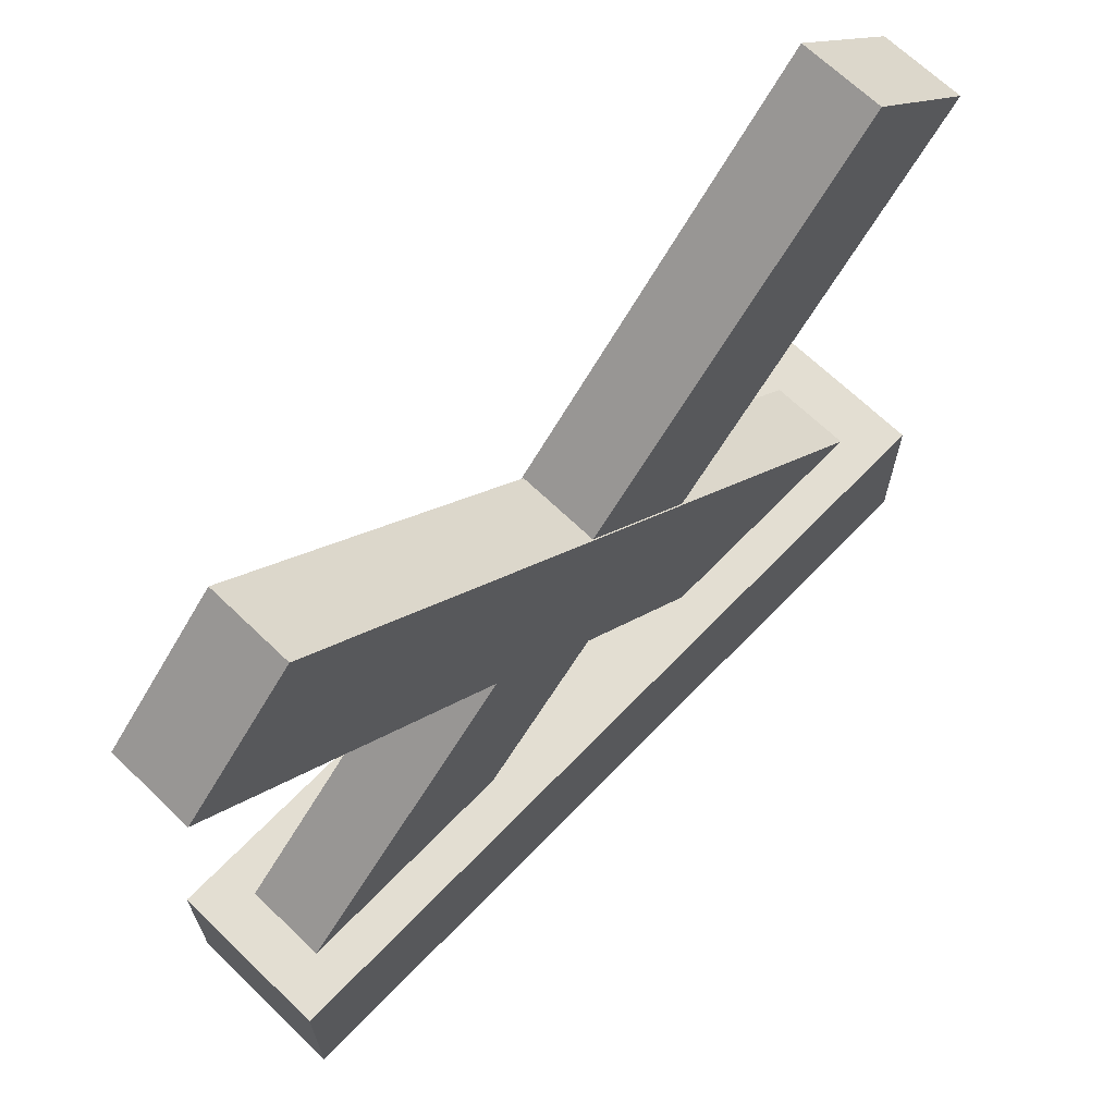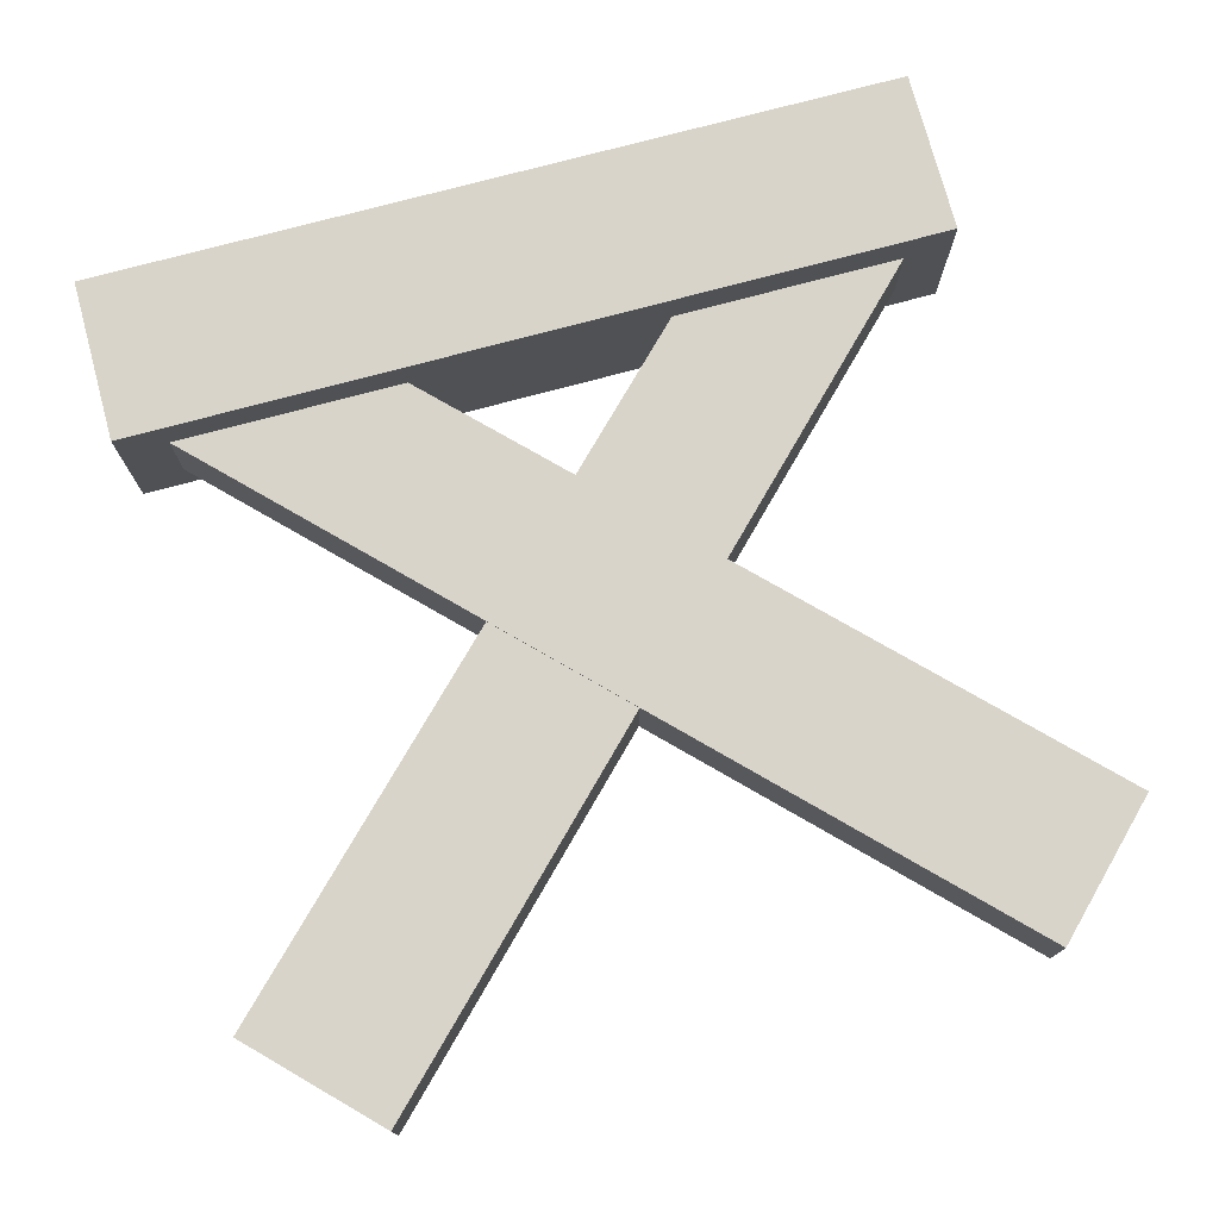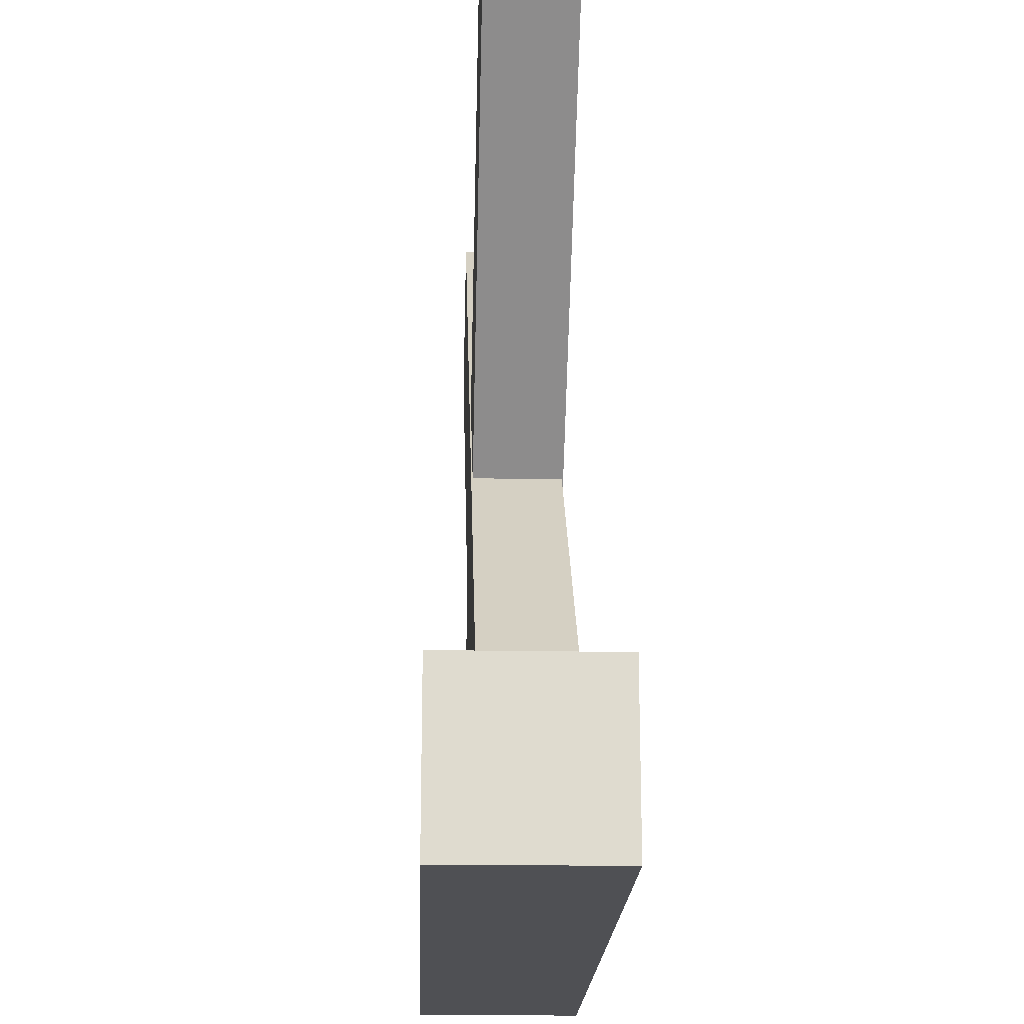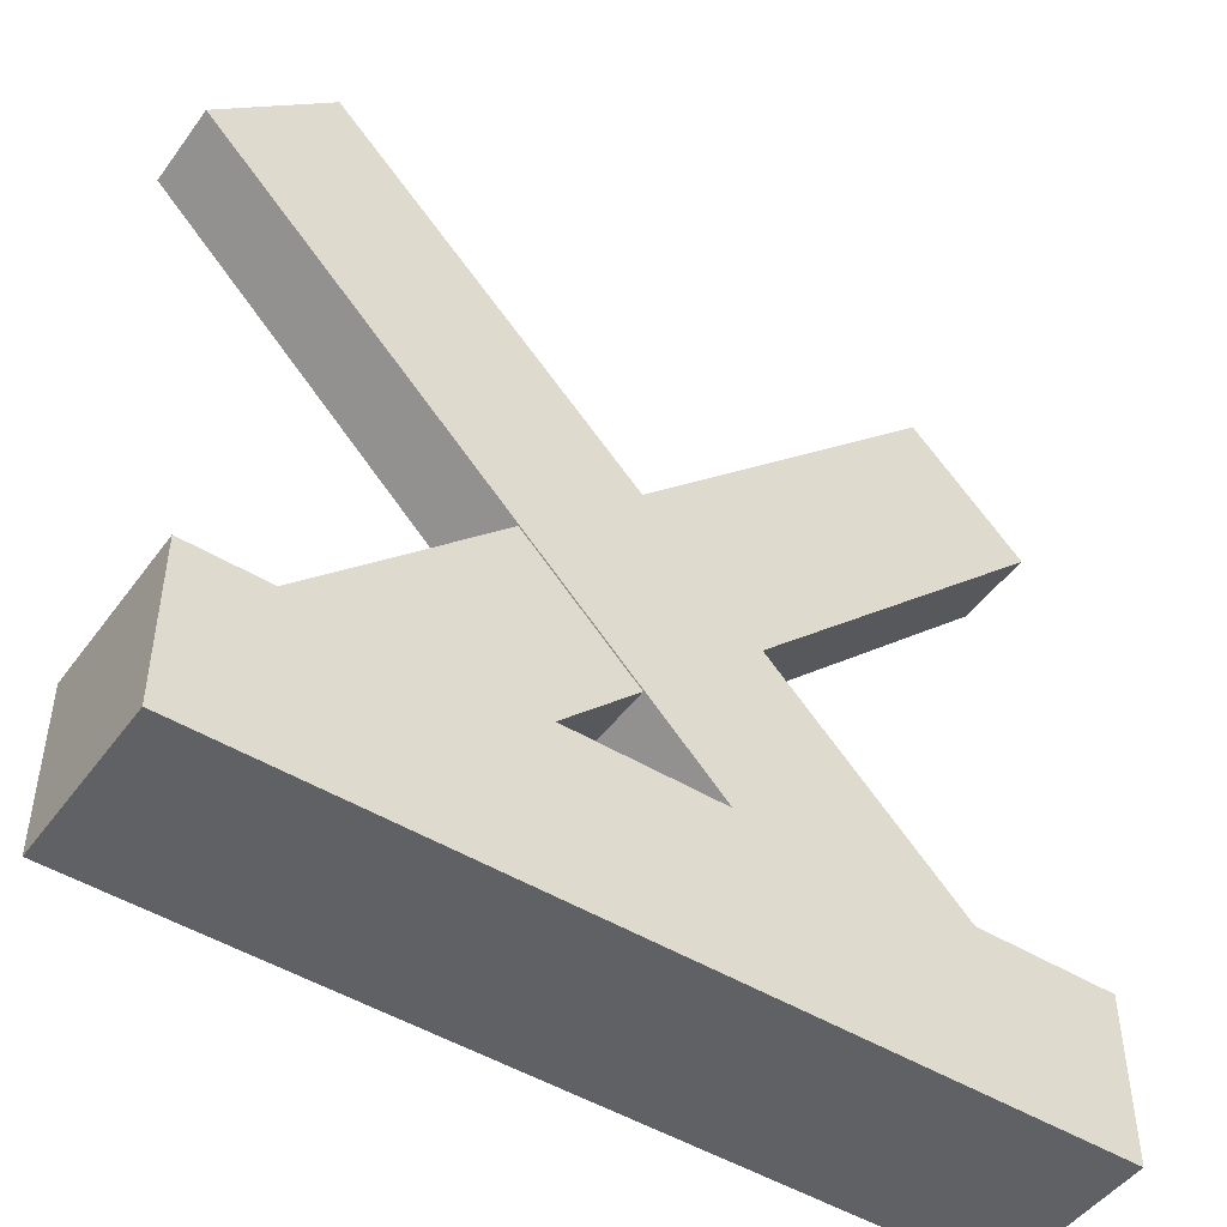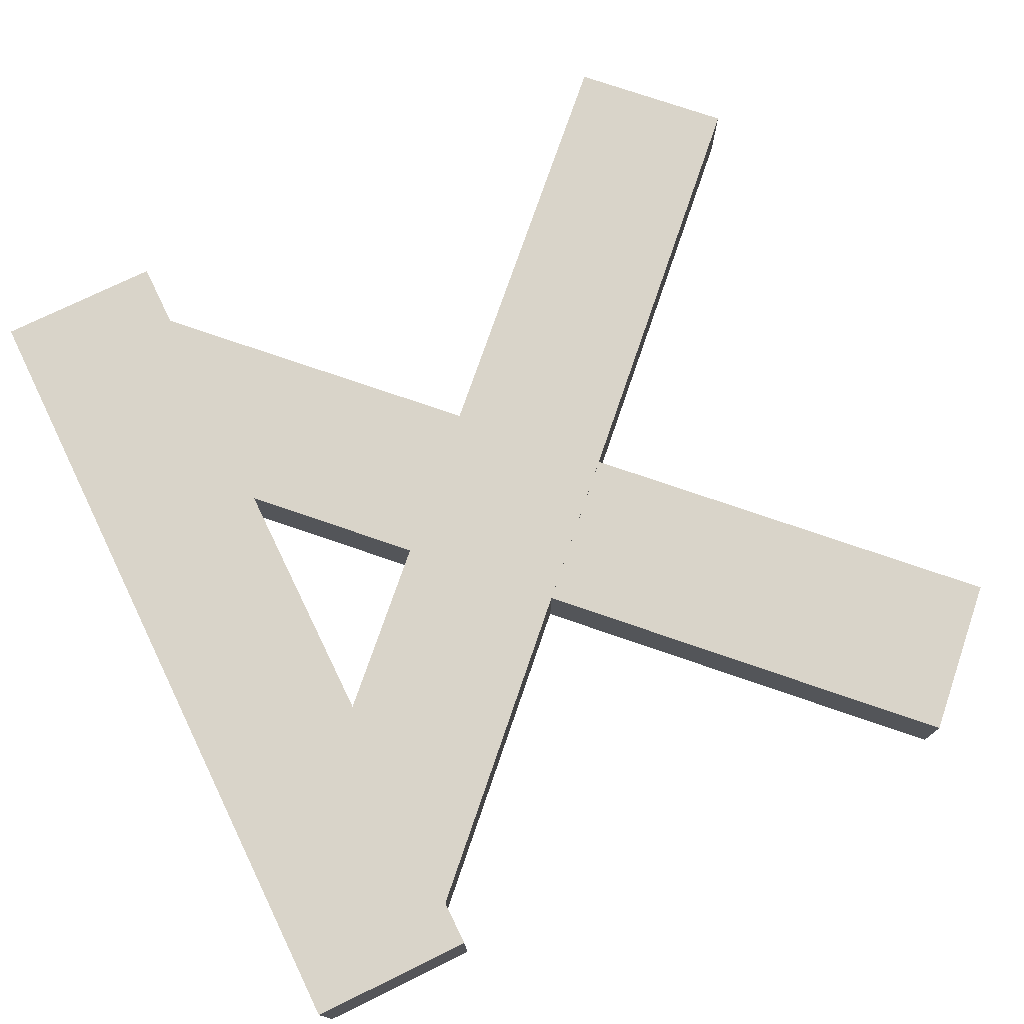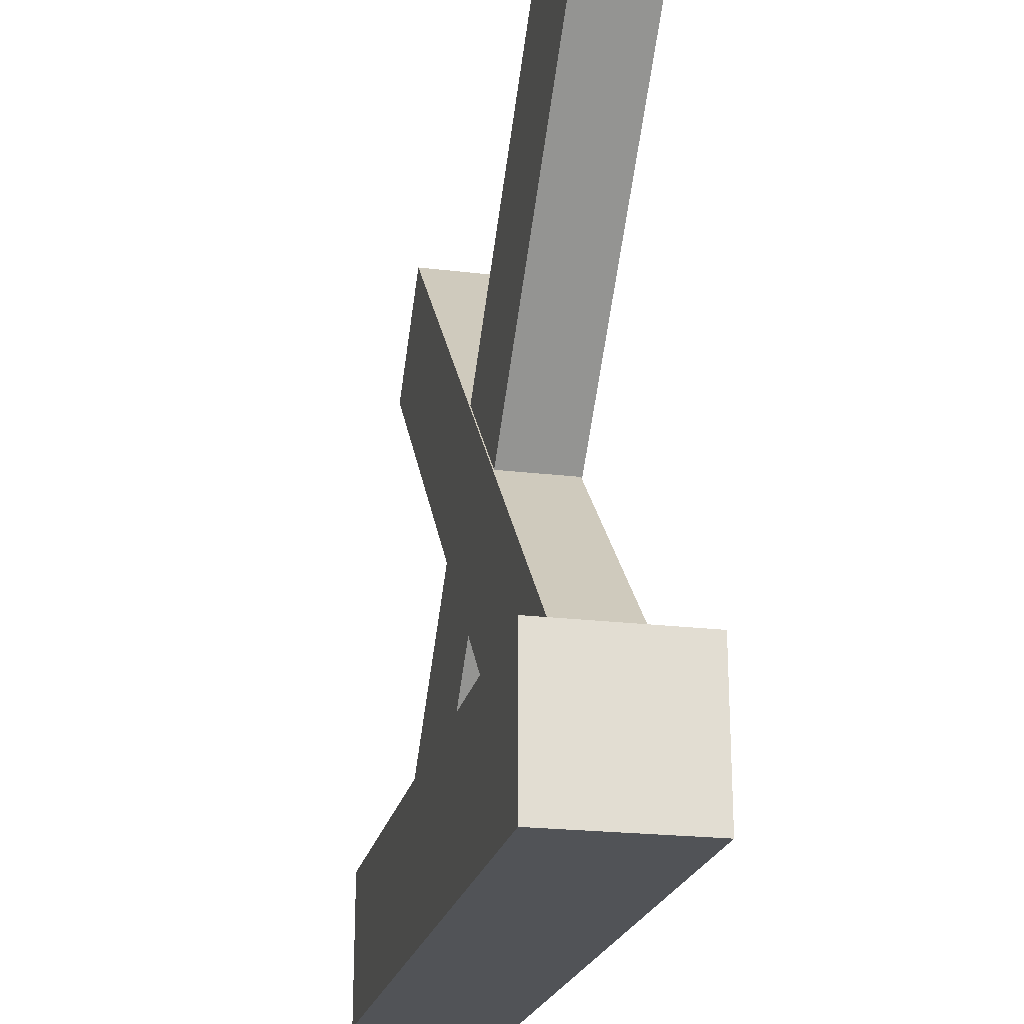
<metadata>
{"format":"obj","ext":"obj","renderer":"f3d","projection":"perspective","resolution":1024,"background":"white","views":[{"elev":67.4,"azim":134.0,"up":"+Y"},{"elev":75.4,"azim":165.0,"up":"+Z"},{"elev":-19.2,"azim":88.0,"up":"+Y"},{"elev":-48.0,"azim":-34.4,"up":"+Y"},{"elev":74.9,"azim":64.0,"up":"+Z"},{"elev":-22.2,"azim":-101.9,"up":"+Y"}]}
</metadata>
<code>
o beam_3_Cube.075
v -0.6509 0.4741 0.5625
v -0.4741 0.6509 0.5625
v 0.4482 -0.625 0.5625
v 0.625 -0.4482 0.5625
v -0.625 -0.375 0.625
v 0.625 -0.375 0.625
v -0.625 -0.625 0.625
v 0.625 -0.625 0.625
v 0.6509 0.4741 0.4355
v 0.4741 0.6509 0.4355
v -0.4482 -0.625 0.4355
v -0.625 -0.4482 0.4355
v -0.6509 0.4741 0.4375
v -0.4741 0.6509 0.4375
v 0.4482 -0.625 0.4375
v 0.625 -0.4482 0.4375
v -0.625 -0.375 0.375
v 0.625 -0.375 0.375
v -0.625 -0.625 0.375
v 0.625 -0.625 0.375
v 0.6509 0.4741 0.5605
v 0.4741 0.6509 0.5605
v -0.4482 -0.625 0.5605
v -0.625 -0.4482 0.5605
f 1 3 4 2
f 9 11 12 10
f 5 7 8 6
f 13 14 16 15
f 21 22 24 23
f 17 18 20 19
f 2 14 13 1
f 3 15 16 4
f 1 13 15 3
f 4 16 14 2
f 7 19 20 8
f 6 18 17 5
f 5 17 19 7
f 8 20 18 6
f 10 22 21 9
f 11 23 24 12
f 9 21 23 11
f 12 24 22 10

</code>
